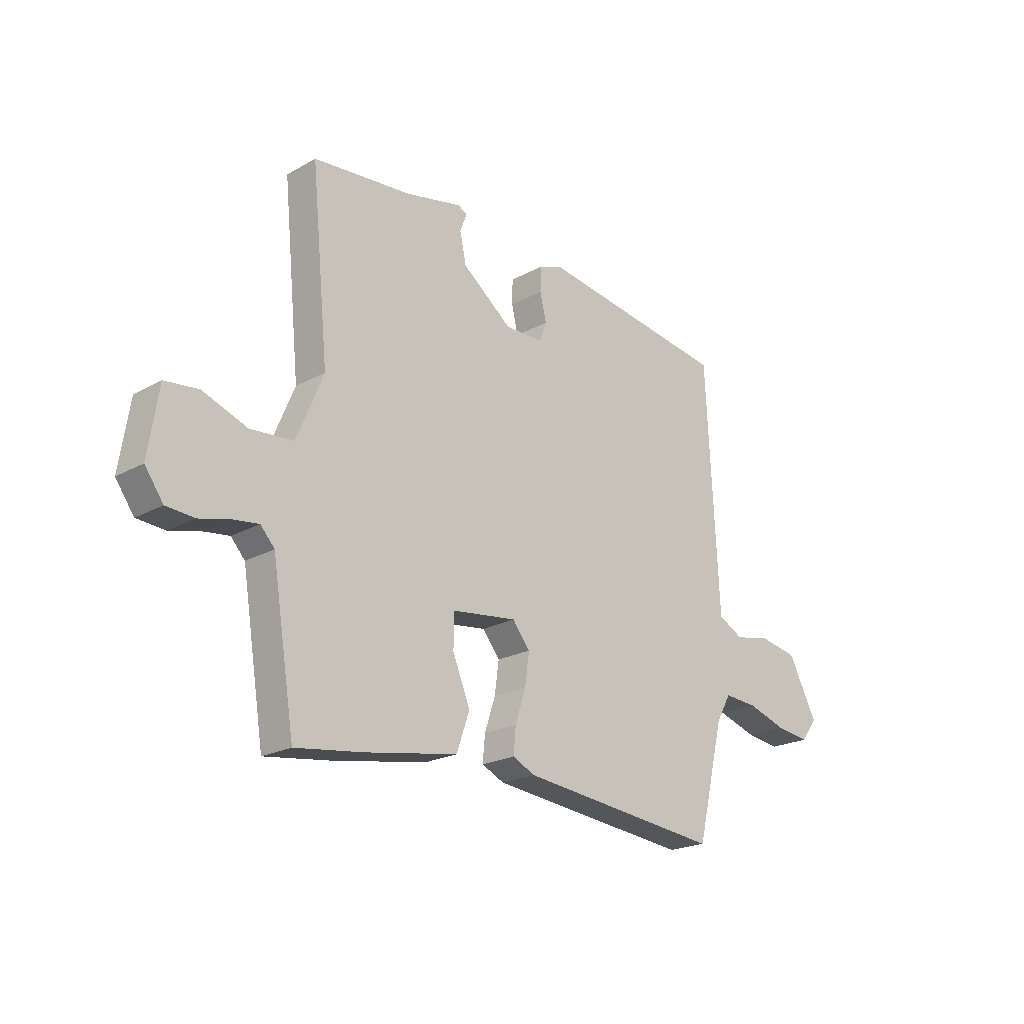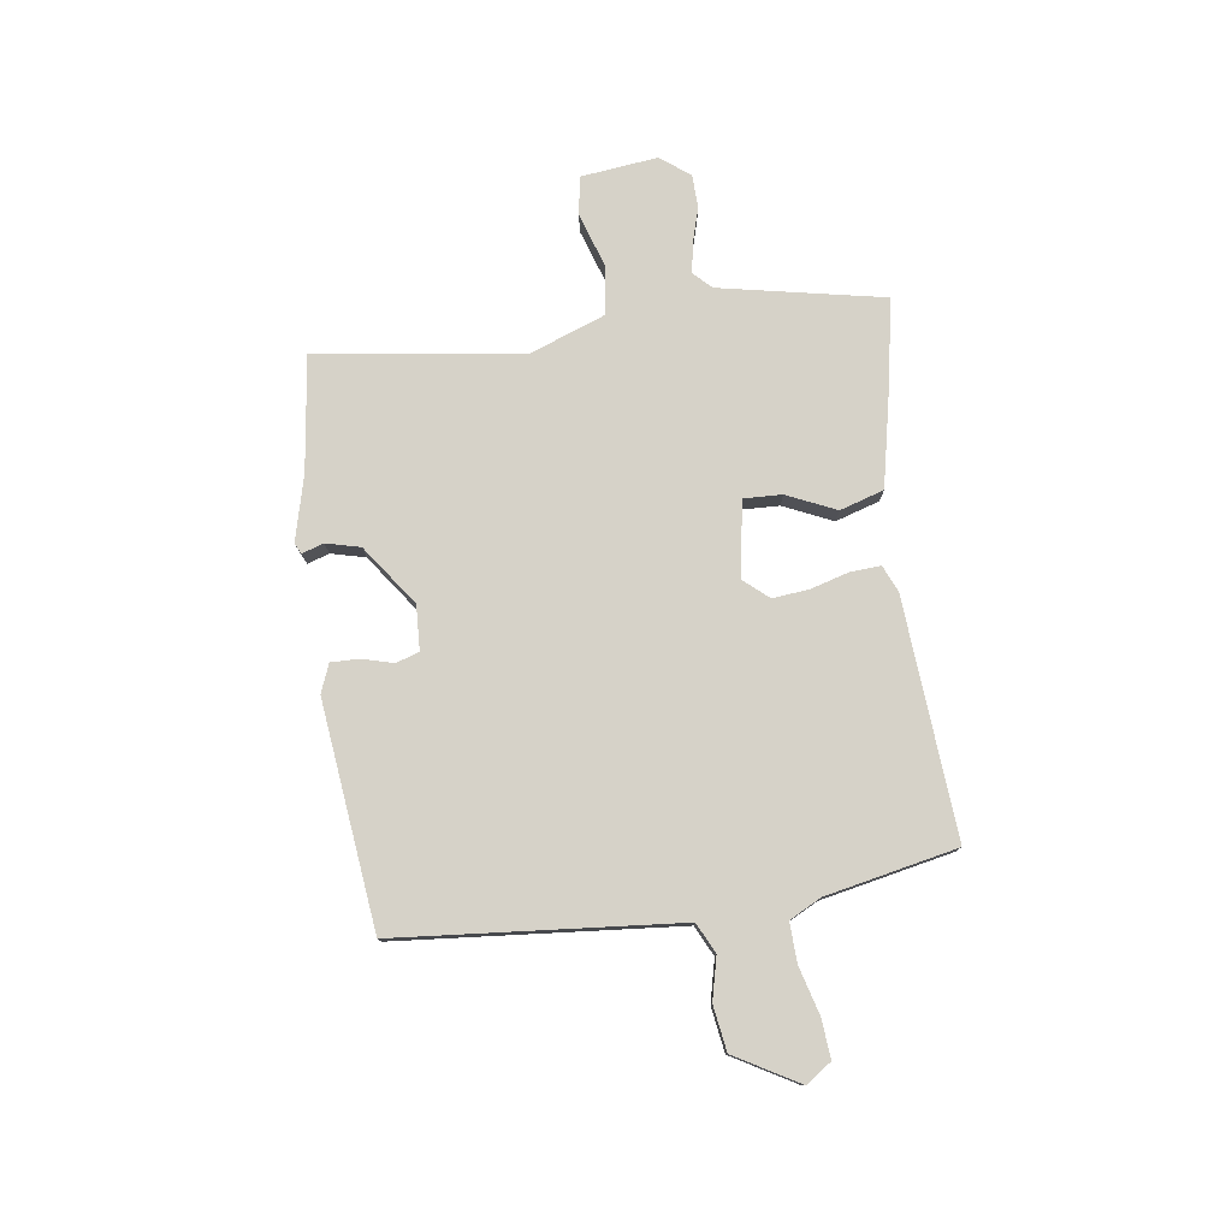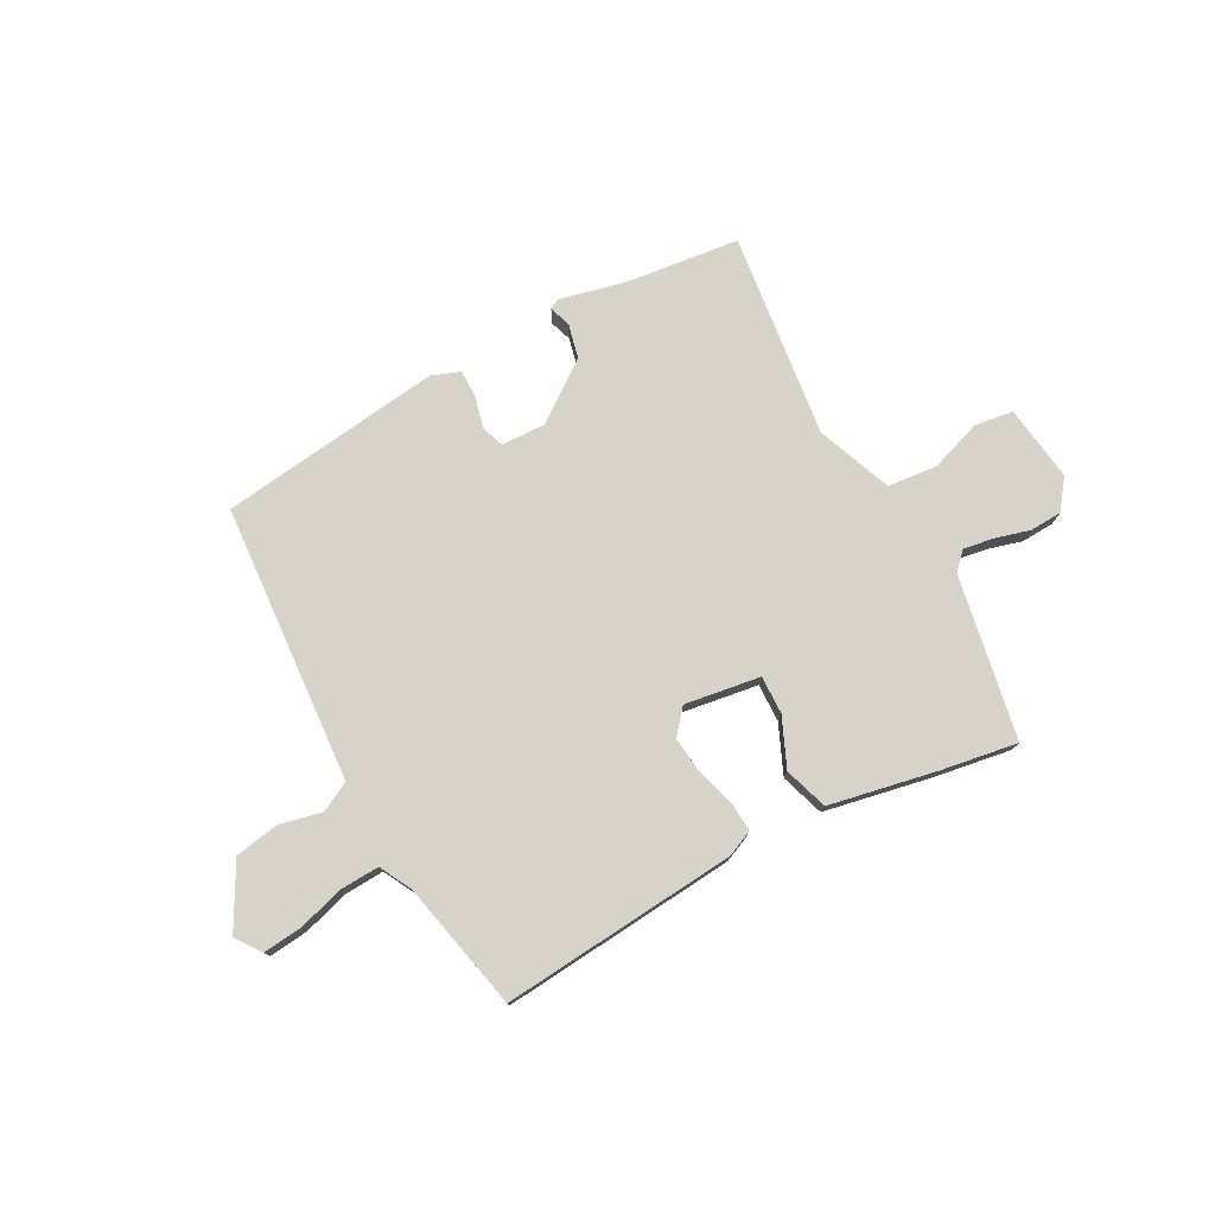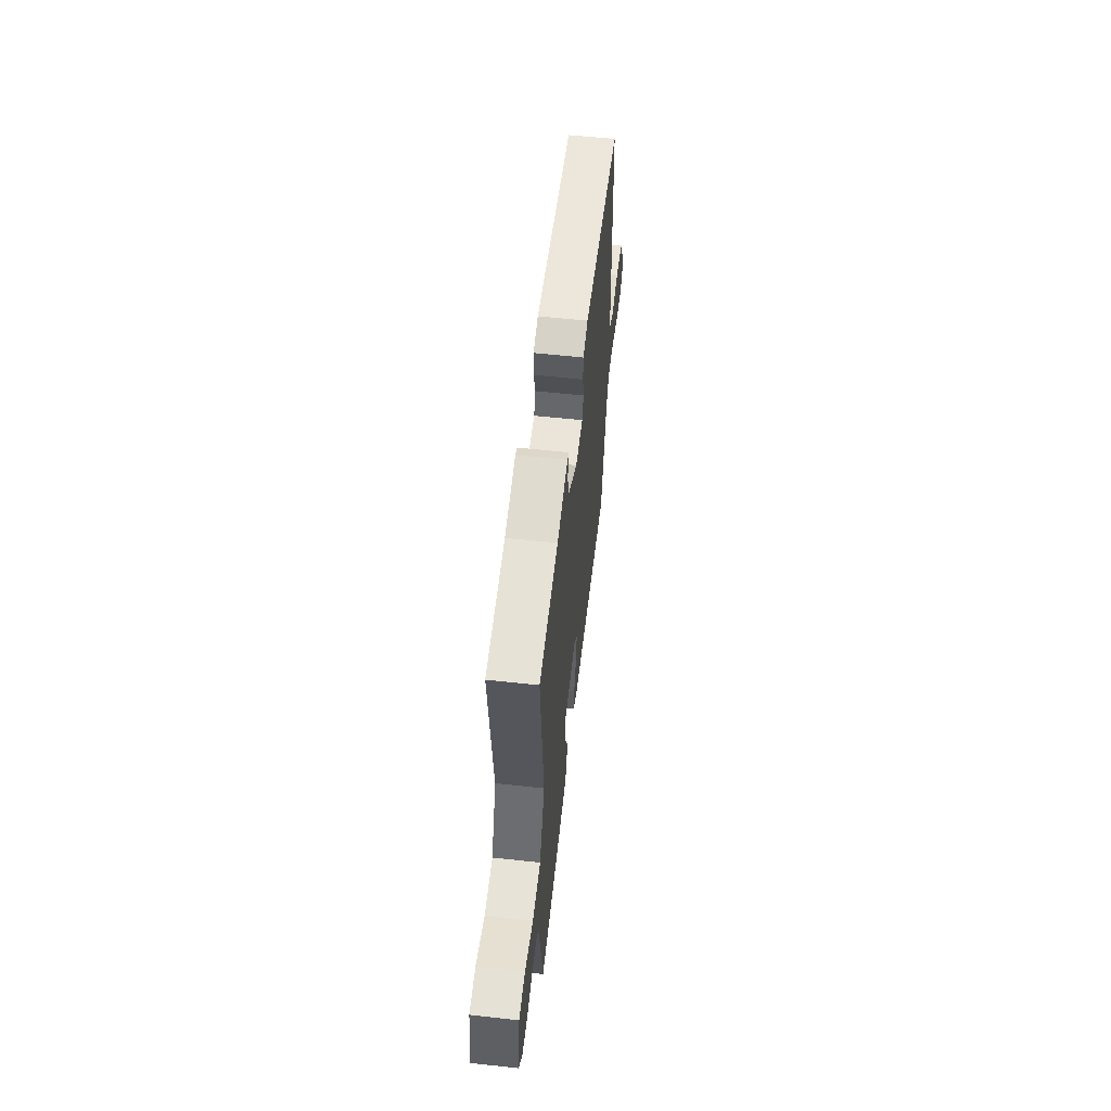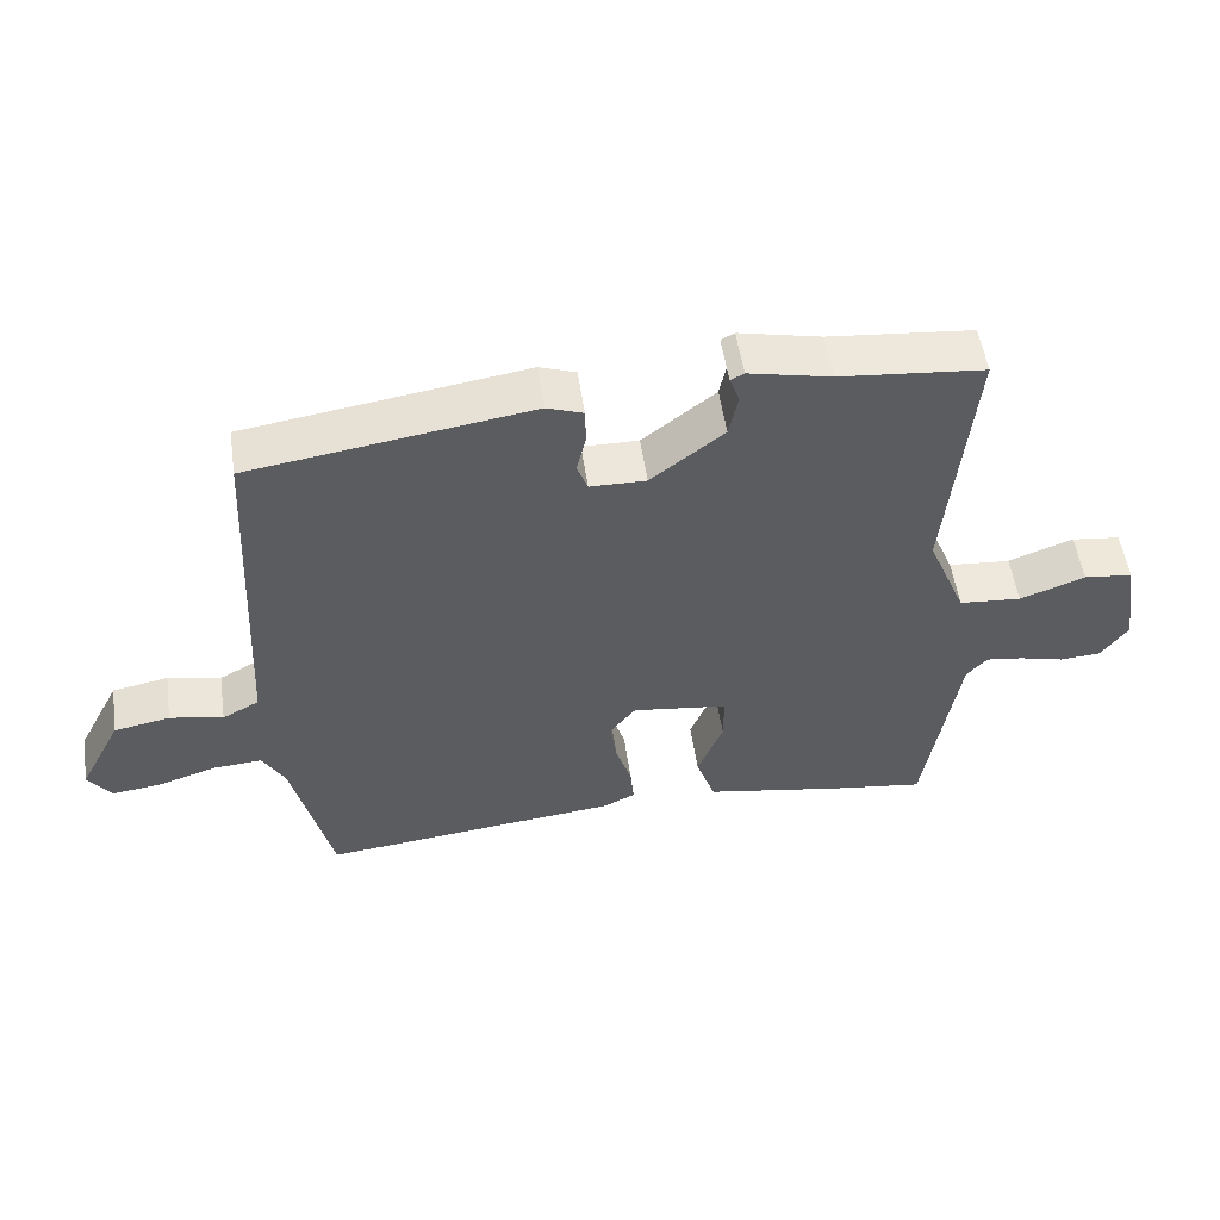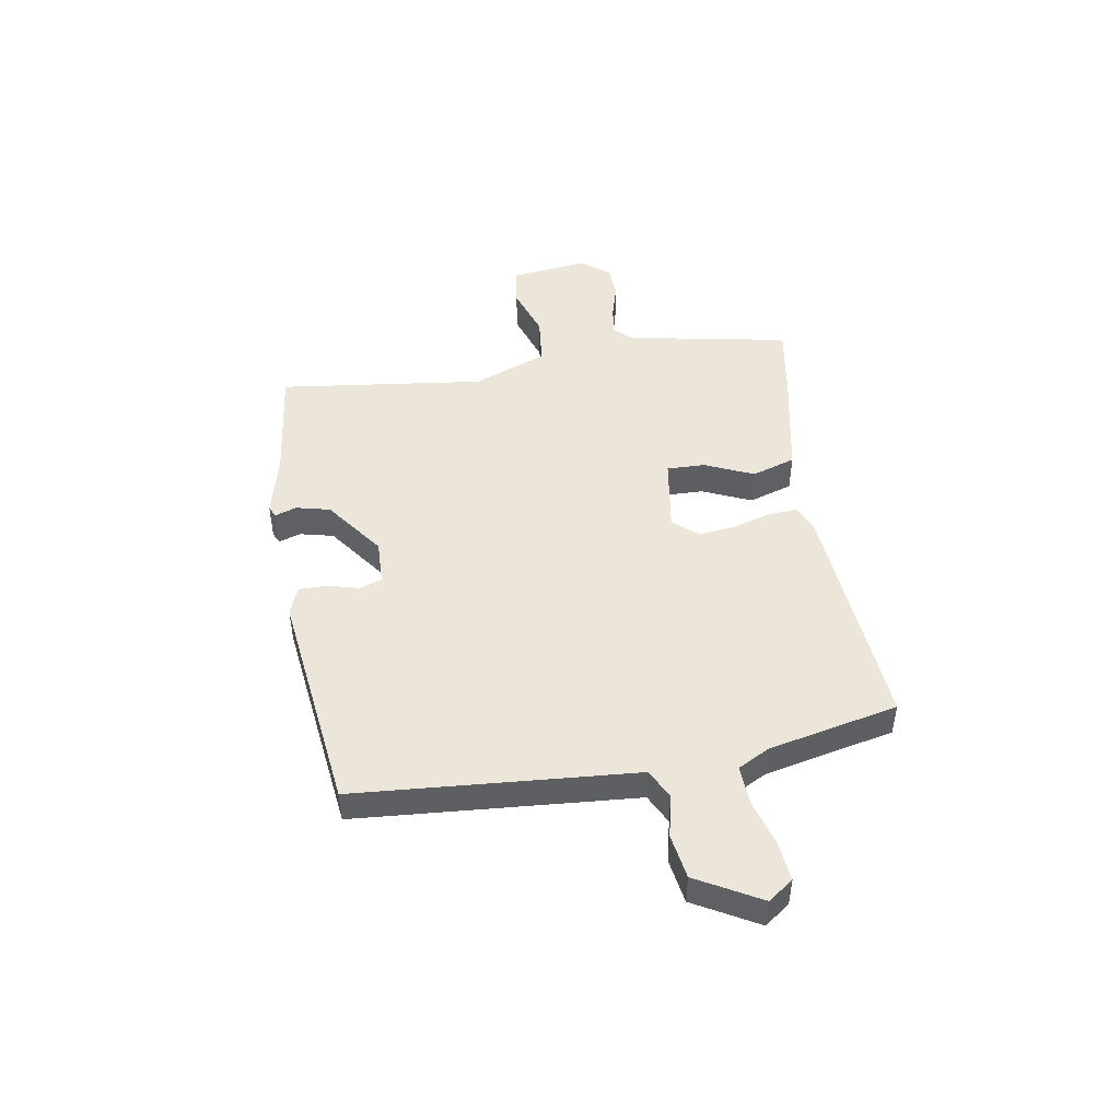
<metadata>
{"format":"obj","ext":"obj","renderer":"f3d","projection":"perspective","resolution":1024,"background":"white","views":[{"elev":-21.3,"azim":-45.4,"up":"+Z"},{"elev":77.7,"azim":84.2,"up":"+Y"},{"elev":76.7,"azim":153.0,"up":"+Y"},{"elev":57.9,"azim":-83.5,"up":"+Z"},{"elev":53.1,"azim":171.7,"up":"+Z"},{"elev":47.8,"azim":82.1,"up":"+Y"}]}
</metadata>
<code>
v 0.474 0.07 0.434
v 0.492 0.07 0.077
v 0.499 0.07 -0.064
v 0.551 0.07 -0.092
v 0.626 0.07 -0.077
v 0.705 0.07 -0.092
v 0.765 0.07 -0.207
v 0.732 0.07 -0.251
v 0.662 0.07 -0.242
v 0.58 0.07 -0.216
v 0.511 0.07 -0.211
v 0.48 0.07 -0.266
v 0.424 0.07 -0.496
v 0.004 0.07 -0.45
v -0.042 0.07 -0.428
v -0.037 0.07 -0.375
v -0.015 0.07 -0.308
v -0.006 0.07 -0.243
v -0.042 0.07 -0.198
v -0.177 0.07 -0.215
v -0.177 0.07 -0.283
v -0.141 0.07 -0.371
v -0.168 0.07 -0.448
v -0.359 0.07 -0.481
v -0.497 0.07 -0.5
v -0.544 0.07 -0.208
v -0.573 0.07 -0.176
v -0.626 0.07 -0.183
v -0.689 0.07 -0.199
v -0.747 0.07 -0.195
v -0.785 0.07 -0.142
v -0.764 0.07 -0.006
v -0.695 0.07 0.002
v -0.603 0.07 -0.032
v -0.515 0.07 -0.025
v -0.46 0.07 0.107
v -0.496 0.07 0.474
v -0.292 0.07 0.493
v -0.176 0.07 0.518
v -0.157 0.07 0.508
v -0.171 0.07 0.47
v -0.158 0.07 0.409
v -0.055 0.07 0.329
v 0.024 0.07 0.33
v 0.039 0.07 0.37
v 0.026 0.07 0.426
v 0.027 0.07 0.476
v 0.078 0.07 0.494
v 0.474 0 0.434
v 0.492 0 0.077
v 0.499 0 -0.064
v 0.551 0 -0.092
v 0.626 0 -0.077
v 0.705 0 -0.092
v 0.765 0 -0.207
v 0.732 0 -0.251
v 0.662 0 -0.242
v 0.58 0 -0.216
v 0.511 0 -0.211
v 0.48 0 -0.266
v 0.424 0 -0.496
v 0.004 0 -0.45
v -0.042 0 -0.428
v -0.037 0 -0.375
v -0.015 0 -0.308
v -0.006 0 -0.243
v -0.042 0 -0.198
v -0.177 0 -0.215
v -0.177 0 -0.283
v -0.141 0 -0.371
v -0.168 0 -0.448
v -0.359 0 -0.481
v -0.497 0 -0.5
v -0.544 0 -0.208
v -0.573 0 -0.176
v -0.626 0 -0.183
v -0.689 0 -0.199
v -0.747 0 -0.195
v -0.785 0 -0.142
v -0.764 0 -0.006
v -0.695 0 0.002
v -0.603 0 -0.032
v -0.515 0 -0.025
v -0.46 0 0.107
v -0.496 0 0.474
v -0.292 0 0.493
v -0.176 0 0.518
v -0.157 0 0.508
v -0.171 0 0.47
v -0.158 0 0.409
v -0.055 0 0.329
v 0.024 0 0.33
v 0.039 0 0.37
v 0.026 0 0.426
v 0.027 0 0.476
v 0.078 0 0.494
f 1 2 3
f 48 1 3
f 47 48 3
f 46 47 3
f 45 46 3
f 44 45 3
f 43 44 3
f 38 39 40 41
f 38 41 42
f 37 38 42
f 36 37 42
f 35 36 42 43
f 32 33 34
f 31 32 34
f 30 31 34
f 29 30 34
f 28 29 34
f 27 28 34 35
f 35 43 3
f 27 35 3
f 26 27 3
f 24 25 26
f 23 24 26
f 22 23 26
f 21 22 26
f 15 16 17
f 14 15 17
f 13 14 17
f 12 13 17
f 11 12 17 18
f 8 9 10
f 7 8 10
f 6 7 10
f 5 6 10
f 4 5 10
f 4 10 11
f 11 18 19
f 4 11 19
f 3 4 19
f 20 21 26
f 3 19 20 26
f 51 50 49
f 51 49 96
f 51 96 95
f 51 95 94
f 51 94 93
f 51 93 92
f 51 92 91
f 89 88 87 86
f 90 89 86
f 90 86 85
f 90 85 84
f 91 90 84 83
f 82 81 80
f 82 80 79
f 82 79 78
f 82 78 77
f 82 77 76
f 83 82 76 75
f 51 91 83
f 51 83 75
f 51 75 74
f 74 73 72
f 74 72 71
f 74 71 70
f 74 70 69
f 65 64 63
f 65 63 62
f 65 62 61
f 65 61 60
f 66 65 60 59
f 58 57 56
f 58 56 55
f 58 55 54
f 58 54 53
f 58 53 52
f 59 58 52
f 67 66 59
f 67 59 52
f 67 52 51
f 74 69 68
f 74 68 67 51
f 1 49 50 2
f 2 50 51 3
f 3 51 52 4
f 4 52 53 5
f 5 53 54 6
f 6 54 55 7
f 7 55 56 8
f 8 56 57 9
f 9 57 58 10
f 10 58 59 11
f 11 59 60 12
f 12 60 61 13
f 13 61 62 14
f 14 62 63 15
f 15 63 64 16
f 16 64 65 17
f 17 65 66 18
f 18 66 67 19
f 19 67 68 20
f 20 68 69 21
f 21 69 70 22
f 22 70 71 23
f 23 71 72 24
f 24 72 73 25
f 25 73 74 26
f 26 74 75 27
f 27 75 76 28
f 28 76 77 29
f 29 77 78 30
f 30 78 79 31
f 31 79 80 32
f 32 80 81 33
f 33 81 82 34
f 34 82 83 35
f 35 83 84 36
f 36 84 85 37
f 37 85 86 38
f 38 86 87 39
f 39 87 88 40
f 40 88 89 41
f 41 89 90 42
f 42 90 91 43
f 43 91 92 44
f 44 92 93 45
f 45 93 94 46
f 46 94 95 47
f 47 95 96 48
f 48 96 49 1

</code>
